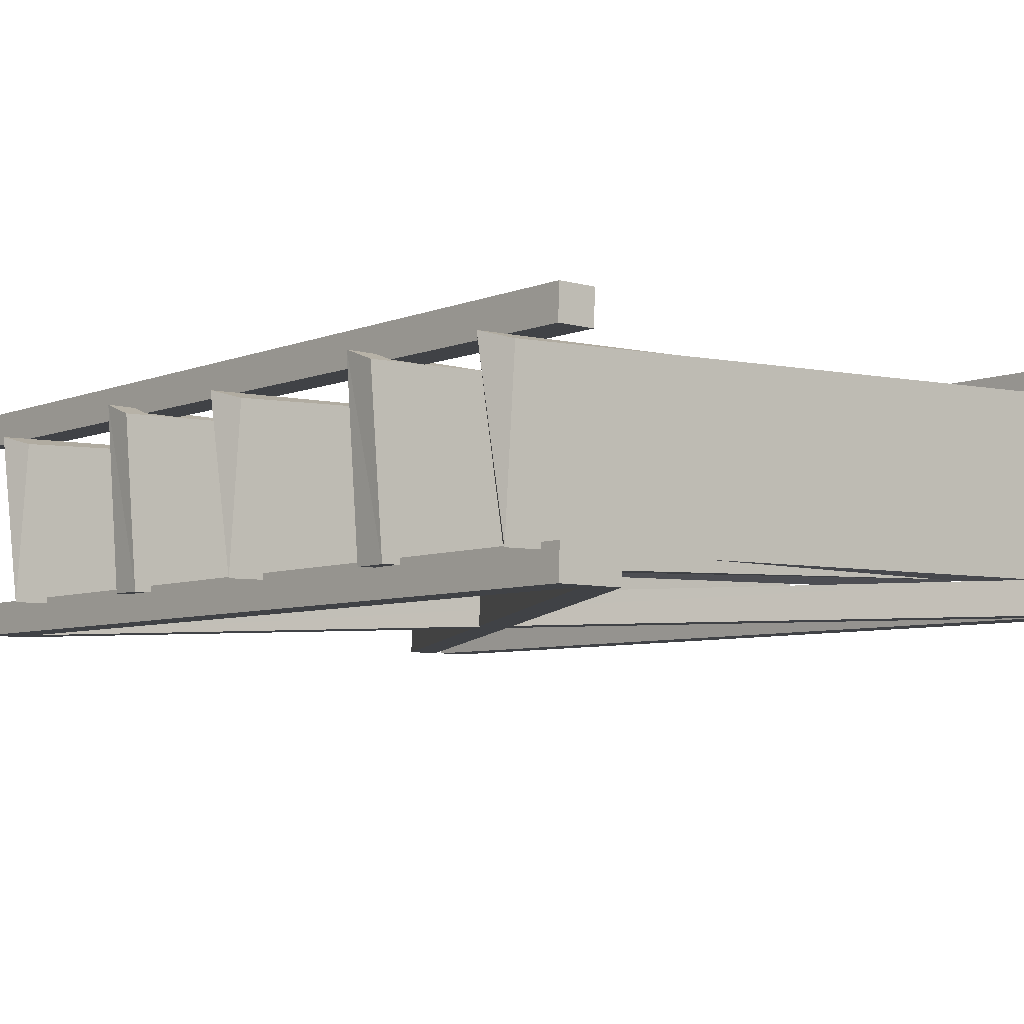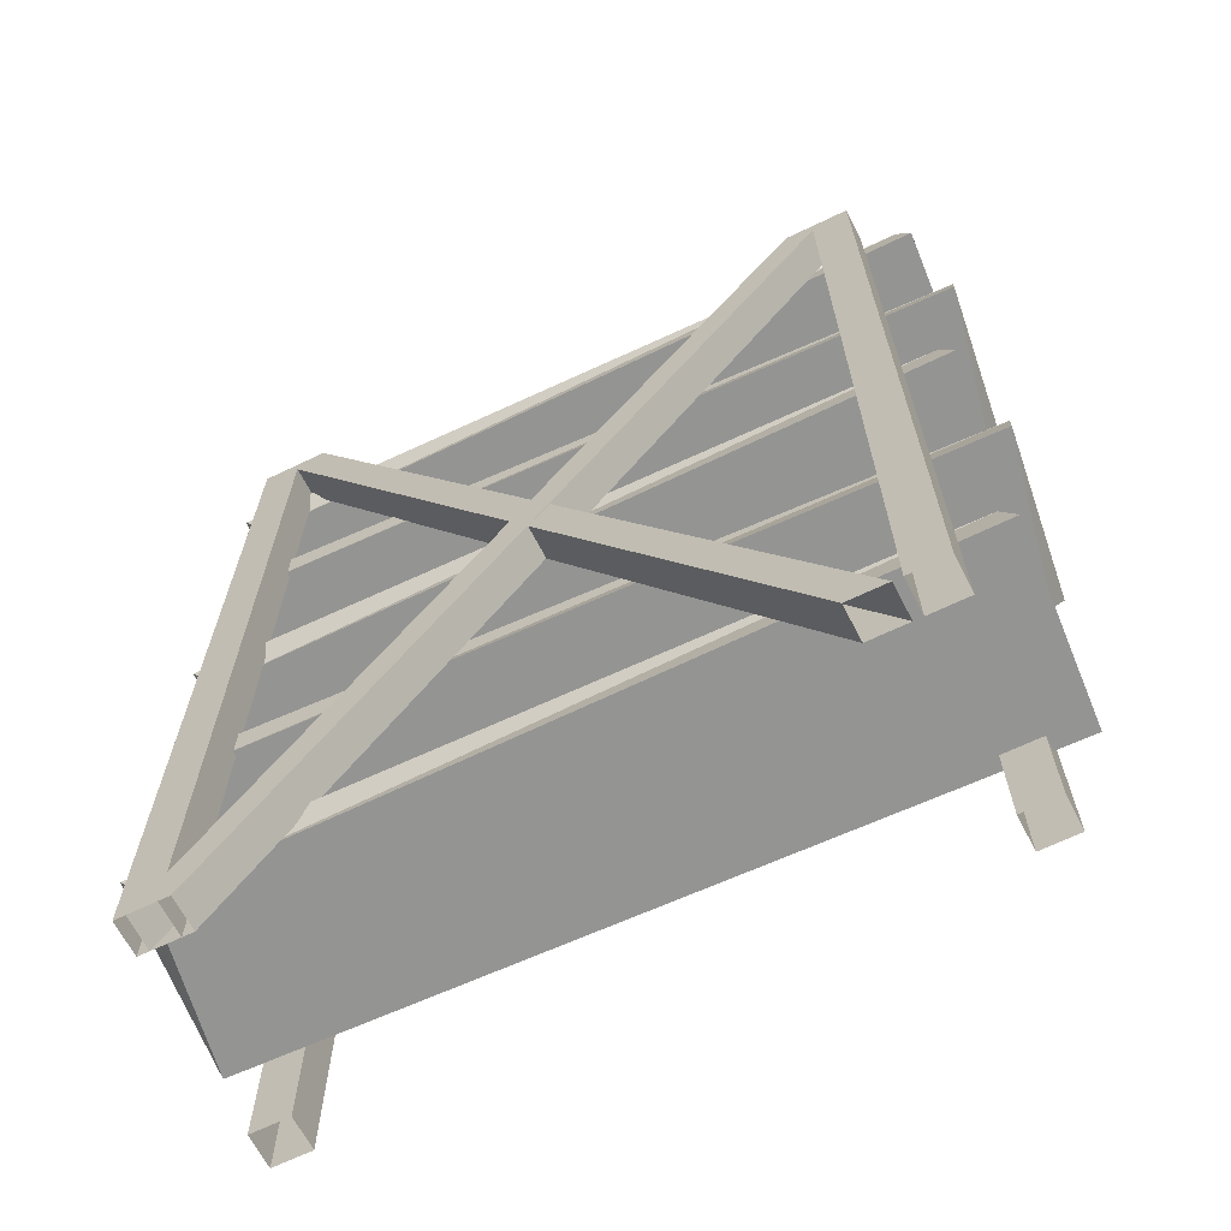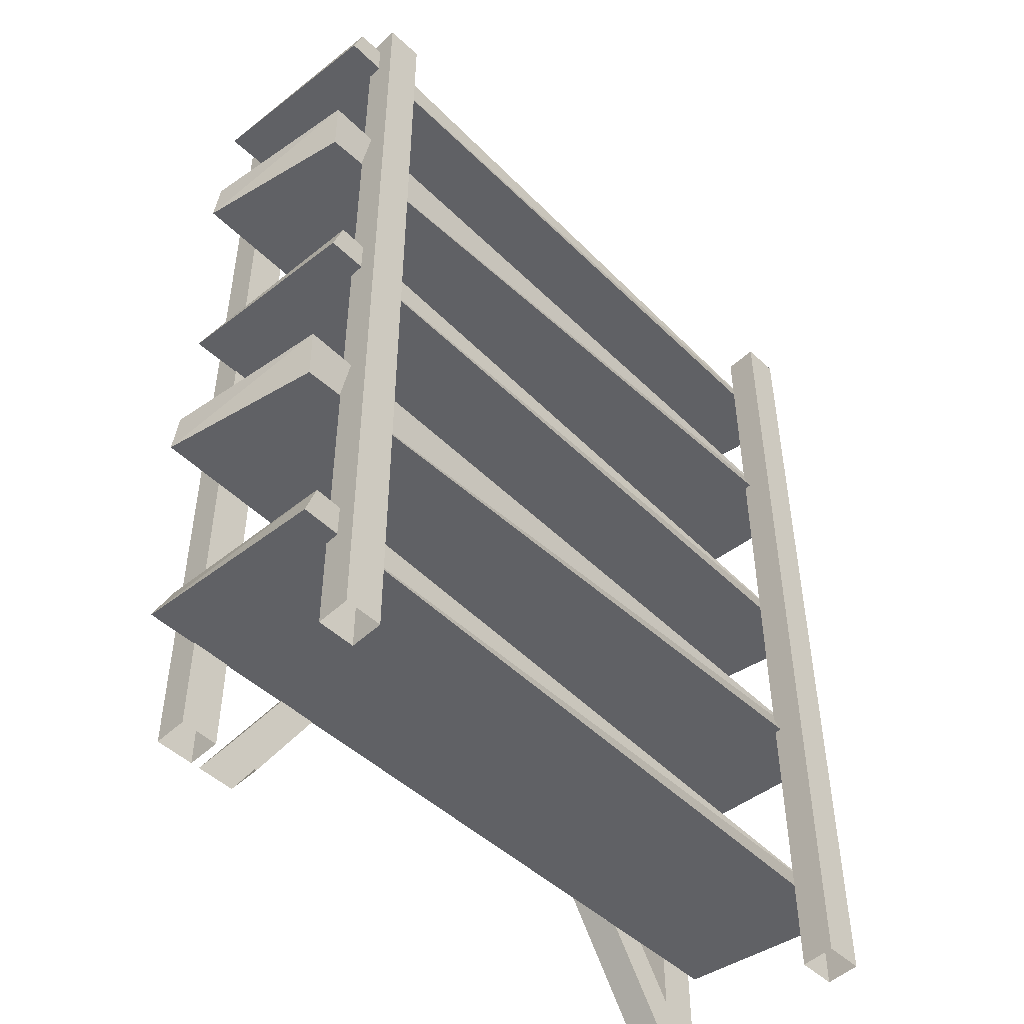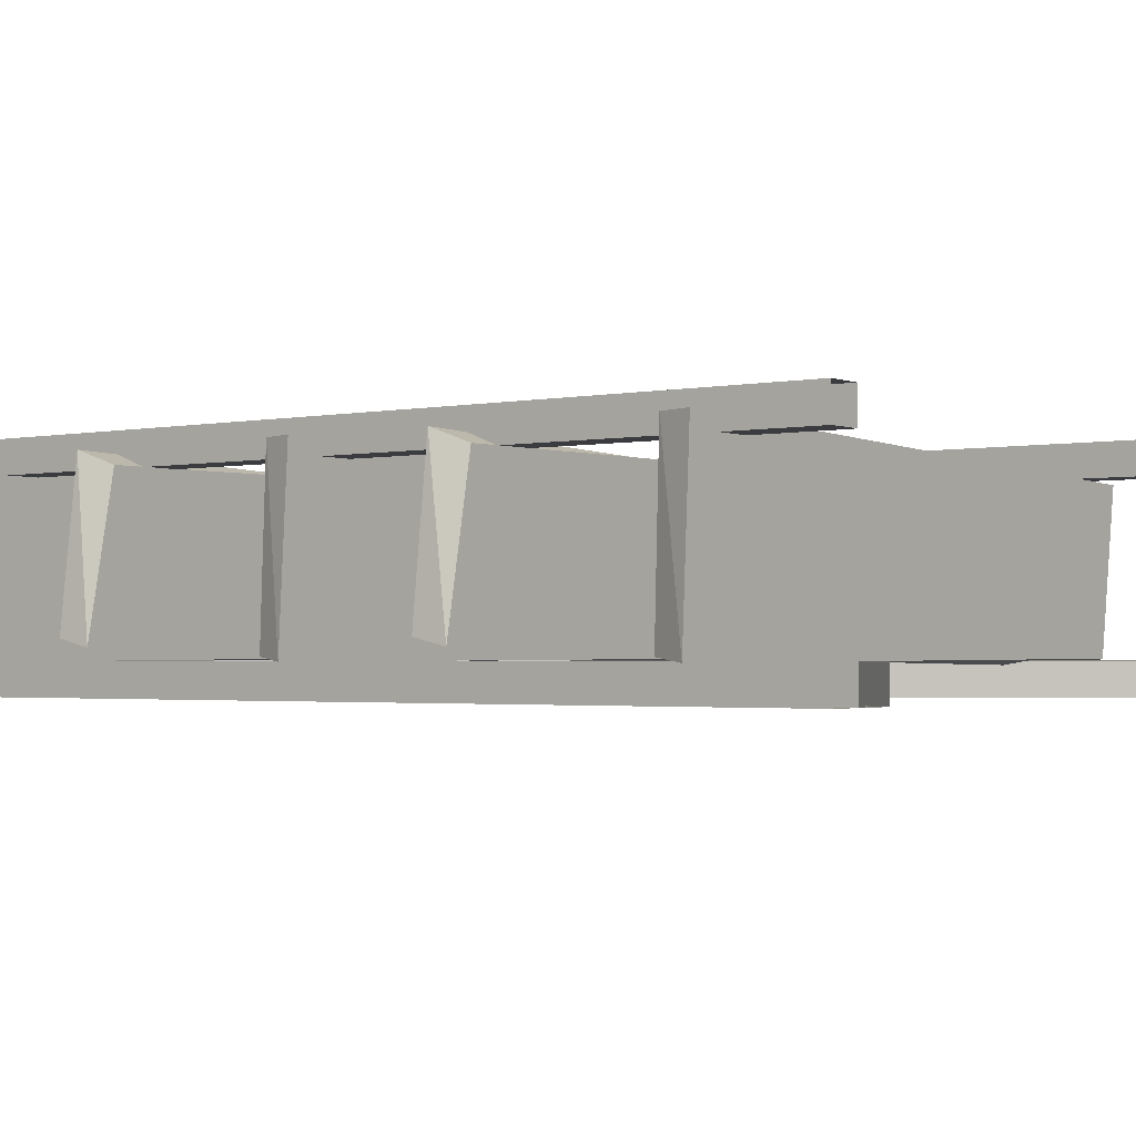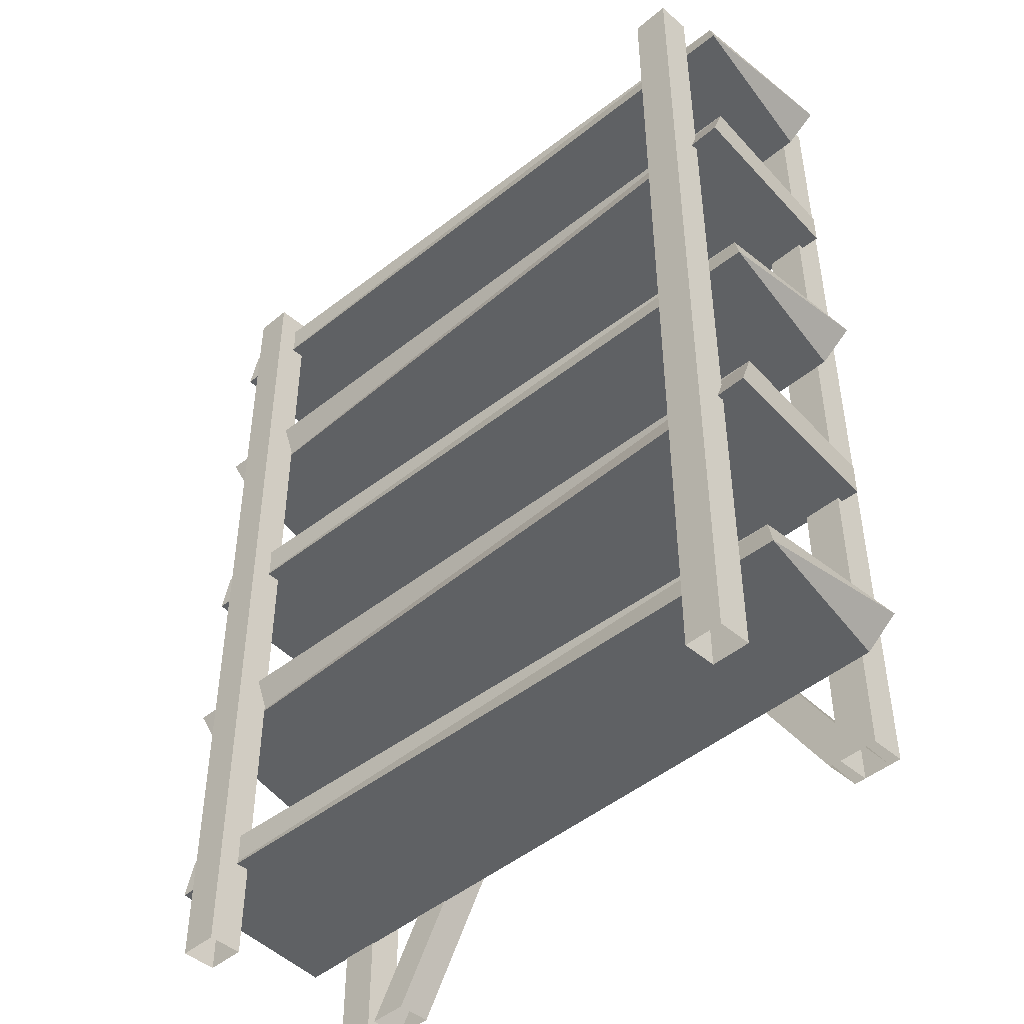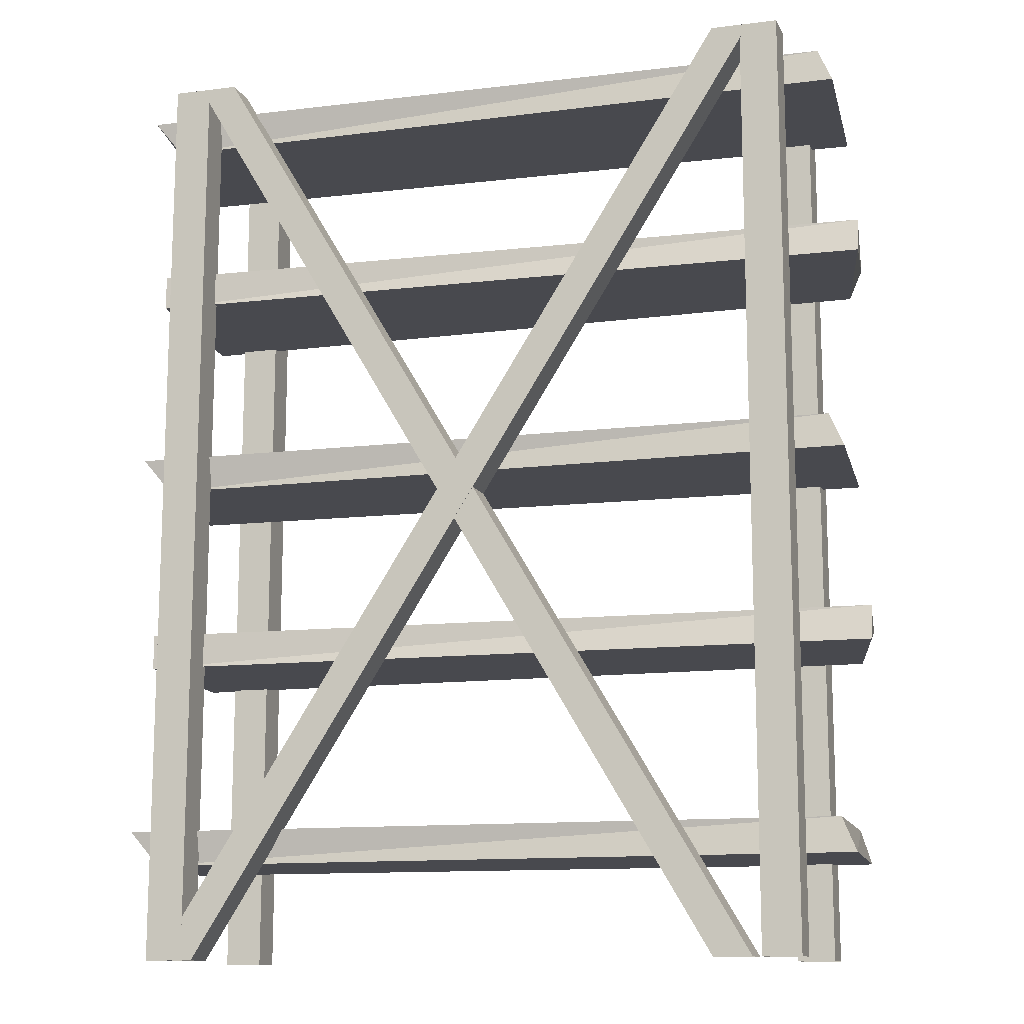
<metadata>
{"format":"obj","ext":"obj","renderer":"f3d","projection":"perspective","resolution":1024,"background":"white","views":[{"elev":-6.3,"azim":139.8,"up":"+Z"},{"elev":-67.0,"azim":-154.3,"up":"+Y"},{"elev":-49.0,"azim":-45.9,"up":"+Y"},{"elev":-1.9,"azim":-53.8,"up":"+Z"},{"elev":-45.9,"azim":43.8,"up":"+Y"},{"elev":-12.6,"azim":-163.6,"up":"+Y"}]}
</metadata>
<code>
o DT_SHELF_V1
v 0.7922 1.264 -0.2123
v -0.8402 1.189 -0.1991
v -0.8163 1.189 0.2087
v 0.7922 0.426 -0.2123
v -0.8402 0.351 -0.1991
v -0.8163 0.351 0.2087
v 0.7922 -0.4366 -0.2123
v -0.8402 -0.5116 -0.1991
v -0.8163 -0.5116 0.2087
v -0.8387 0.009346 0.2043
v 0.7526 -0.06565 -0.2123
v 0.7816 -0.06565 0.1911
v -0.8387 0.8707 0.2043
v 0.7816 0.7957 0.1911
v 0.7526 0.7957 -0.2123
v 0.7922 1.189 0.169
v 0.7922 0.351 0.169
v 0.7922 -0.5116 0.169
v -0.8803 0.7957 -0.1726
v -0.8803 -0.06565 -0.1726
v 0.6324 -0.7224 0.2477
v 0.6272 1.311 0.2479
v 0.712 1.311 0.1741
v -0.5476 -0.7224 -0.2704
v 0.6494 1.311 -0.2717
v -0.6324 -0.7224 -0.1966
v -0.67 1.311 -0.1979
v -0.649 -0.7224 -0.2704
v -0.7338 -0.7224 -0.1966
v 0.6324 -0.7224 -0.1981
v 0.7172 -0.7224 -0.2719
v 0.5646 1.311 -0.1979
v 0.6082 -0.7224 -0.1981
v -0.5852 1.311 -0.2717
v 0.7172 -0.7224 0.1739
v -0.649 -0.7224 0.1754
v -0.6478 1.311 0.1741
v -0.7338 -0.7224 0.2492
v -0.7326 1.311 0.248
v 0.693 -0.7224 -0.2719
v -0.6478 1.311 -0.2717
v -0.7303 1.311 -0.2717
v 0.712 1.311 -0.2717
v 0.5669 1.311 -0.2717
v 0.6272 1.311 -0.1979
v 0.7098 1.311 -0.1979
v -0.7326 1.311 -0.1979
v -0.5875 1.311 -0.1979
v 0.6105 -0.7225 -0.2719
v -0.5498 -0.7225 -0.1966
v 0.7526 0.8707 -0.2123
v 0.7526 0.009346 -0.2123
v 0.6908 -0.7224 -0.1981
v -0.6301 -0.7224 -0.2704
v -0.6677 1.311 -0.2718
v 0.6472 1.311 -0.1979
v 0.6347 -0.7225 0.1739
v 0.7149 -0.7224 0.2477
v -0.6501 1.311 0.248
v -0.6501 1.311 -0.1979
v -0.7315 -0.7224 0.1754
v 0.7149 -0.7224 -0.1981
v 0.6295 1.311 -0.2717
v -0.7315 -0.7224 -0.2704
v -0.6512 -0.7225 -0.1966
v -0.6512 -0.7225 0.2492
v 0.6295 1.311 0.1741
v -0.7303 1.311 0.1741
v 0.6347 -0.7225 -0.2719
v 0.7098 1.311 0.2479
v -0.8803 0.009346 -0.1552
v -0.8803 0.8707 -0.1552
v 0.7684 0.426 0.147
v 0.7684 -0.4366 0.147
v 0.7684 1.264 0.147
v -0.7925 0.426 0.2087
v -0.7925 -0.4366 0.2087
v -0.7925 1.264 0.2087
v -0.8143 -0.06565 0.1734
v 0.7816 0.009346 0.1635
v -0.8143 0.7957 0.1734
v 0.7816 0.8707 0.1635
v -0.8075 1.264 -0.1893
v -0.8075 0.426 -0.1893
v -0.8075 -0.4366 -0.1893
v 0.7331 1.189 -0.1947
v 0.7331 -0.5116 -0.1947
v 0.7331 0.351 -0.1947
f 3 2 86
f 1 83 78
f 6 5 88
f 4 84 76
f 9 8 87
f 7 85 77
f 11 12 79
f 10 80 52
f 15 14 81
f 13 82 51
f 86 16 3
f 78 75 1
f 88 17 6
f 76 73 4
f 87 18 9
f 77 74 7
f 81 19 15
f 51 72 13
f 79 20 11
f 52 71 10
f 67 23 35
f 58 70 22
f 26 50 56
f 25 24 54
f 29 65 60
f 41 28 64
f 31 69 63
f 45 30 62
f 56 32 26
f 26 32 44
f 31 43 46
f 63 43 31
f 55 34 40
f 40 34 48
f 29 47 42
f 60 47 29
f 35 57 67
f 22 21 58
f 38 66 59
f 37 36 61
f 59 39 38
f 61 68 37
f 40 49 55
f 27 33 53
f 42 48 34
f 64 42 41
f 44 46 43
f 54 44 25
f 44 32 46
f 62 46 45
f 42 47 48
f 53 48 27
f 55 49 33
f 56 50 24
f 14 15 51
f 72 51 15
f 12 11 52
f 71 52 11
f 48 53 40
f 44 54 26
f 33 27 55
f 24 25 56
f 67 57 21
f 70 58 35
f 36 37 59
f 39 59 37
f 28 41 60
f 68 61 38
f 46 62 31
f 30 45 63
f 42 64 29
f 60 65 28
f 59 66 36
f 21 22 67
f 67 22 70
f 38 39 68
f 39 37 68
f 63 69 30
f 35 23 70
f 67 70 23
f 11 20 71
f 10 71 20
f 15 19 72
f 13 72 19
f 6 17 73
f 4 73 17
f 9 18 74
f 7 74 18
f 3 16 75
f 1 75 16
f 73 76 6
f 5 6 76
f 74 77 9
f 8 9 77
f 75 78 3
f 2 3 78
f 80 10 79
f 20 79 10
f 79 12 80
f 52 80 12
f 82 13 81
f 19 81 13
f 81 14 82
f 51 82 14
f 86 2 83
f 78 83 2
f 88 5 84
f 76 84 5
f 87 8 85
f 77 85 8
f 16 86 1
f 83 1 86
f 18 87 7
f 85 7 87
f 17 88 4
f 84 4 88

</code>
